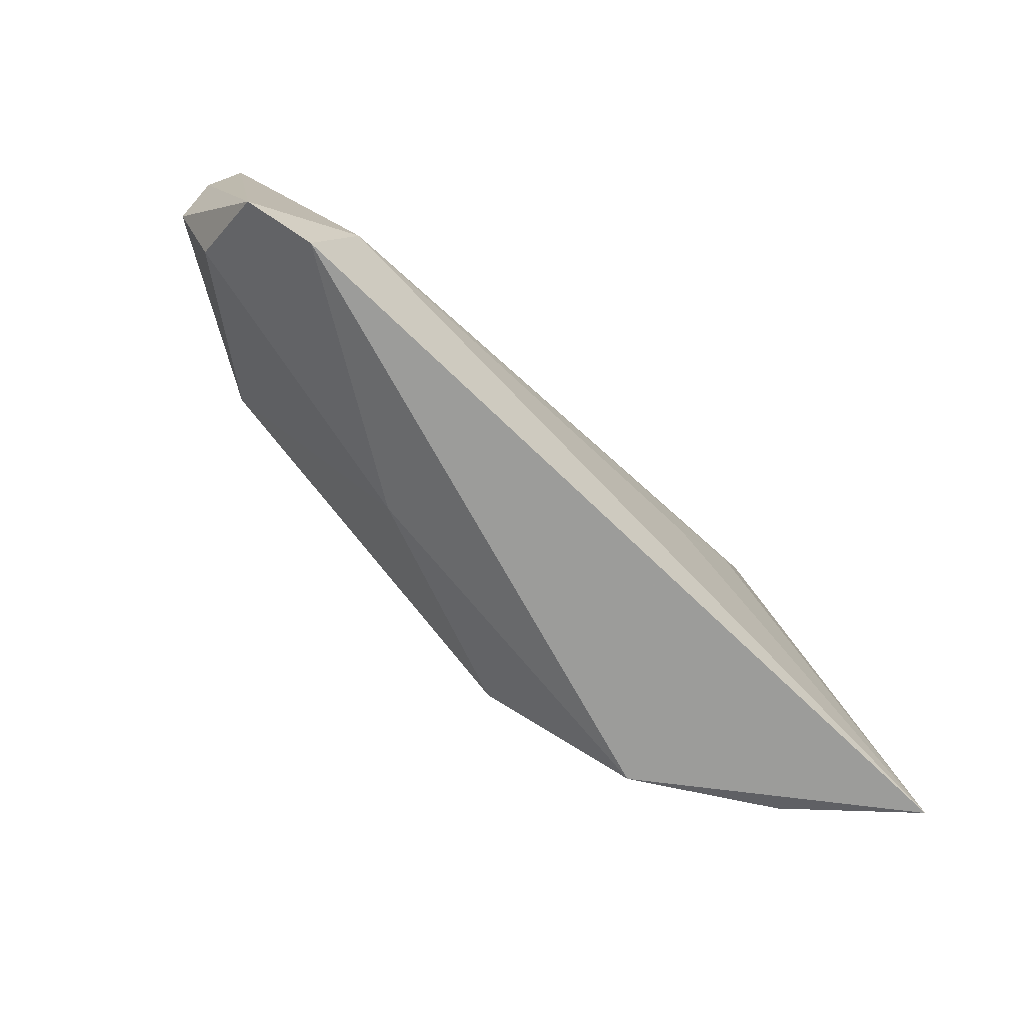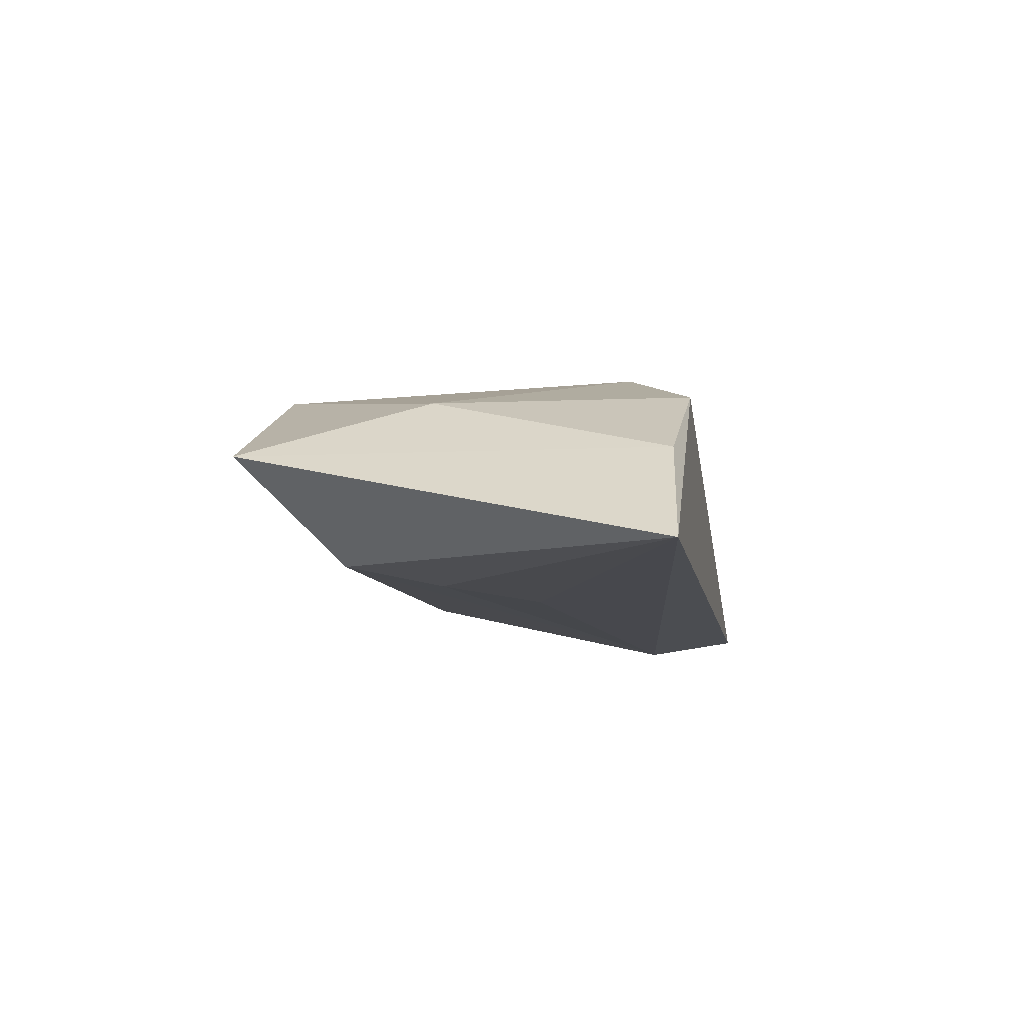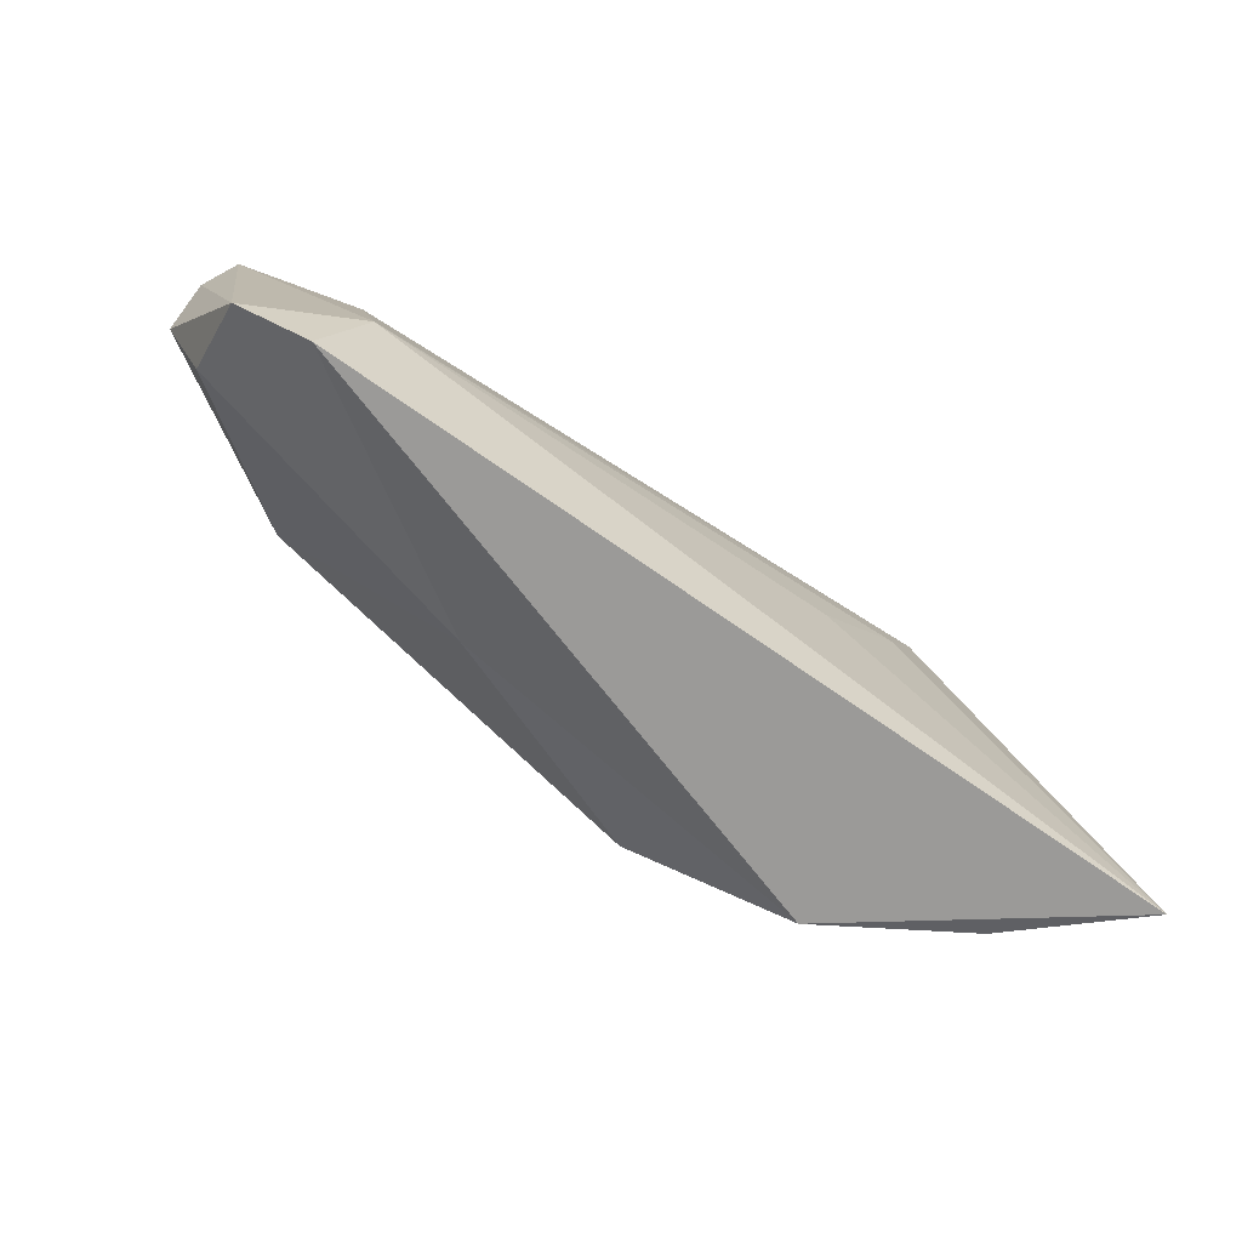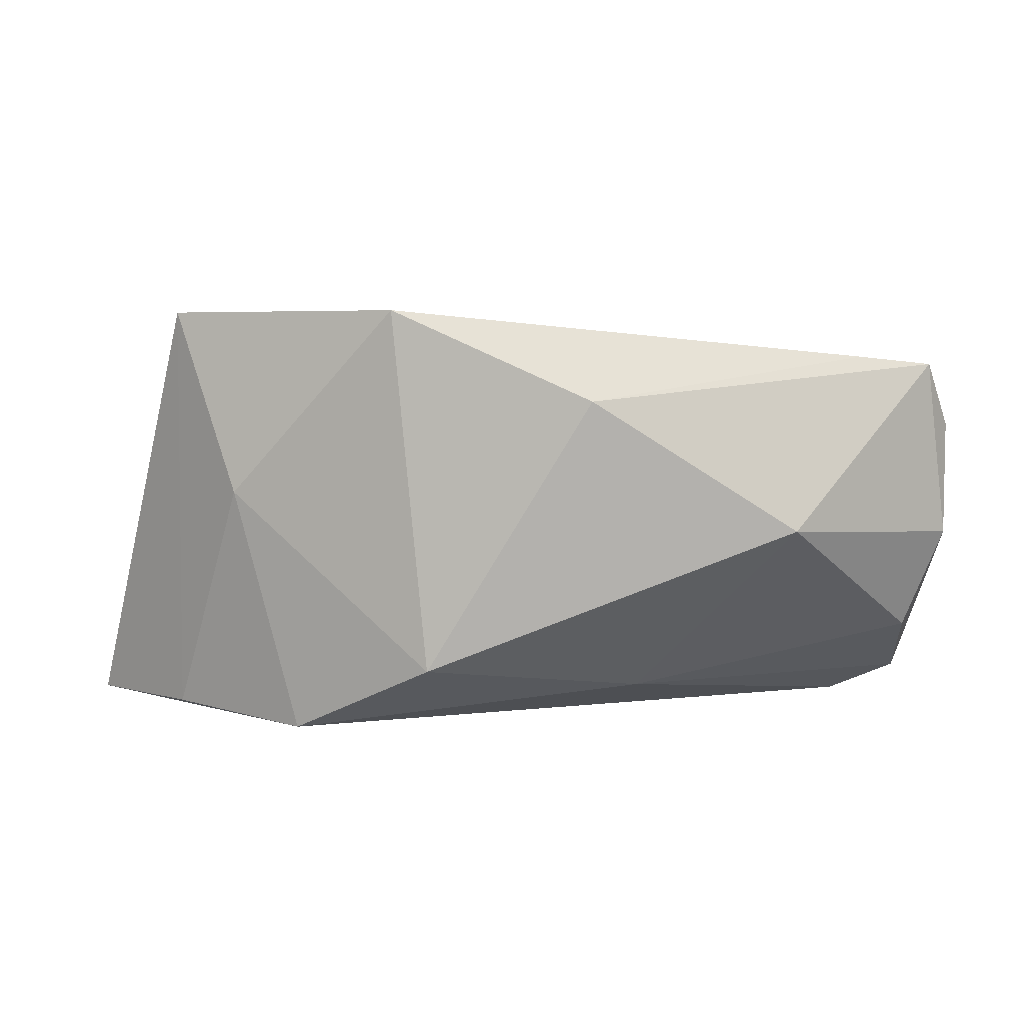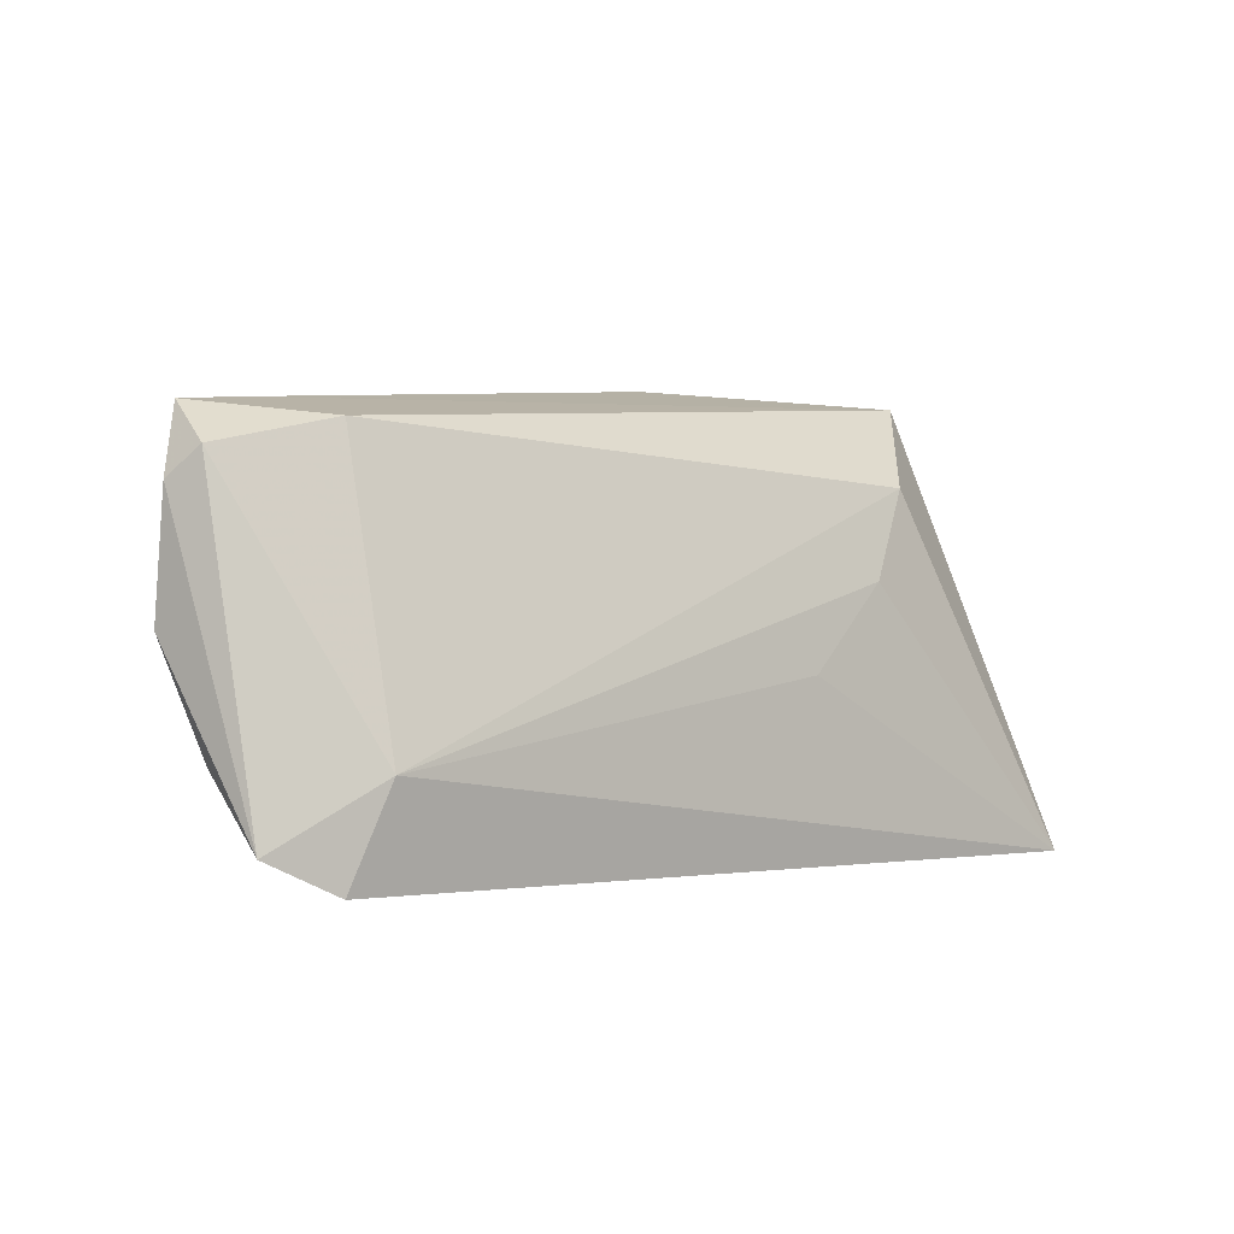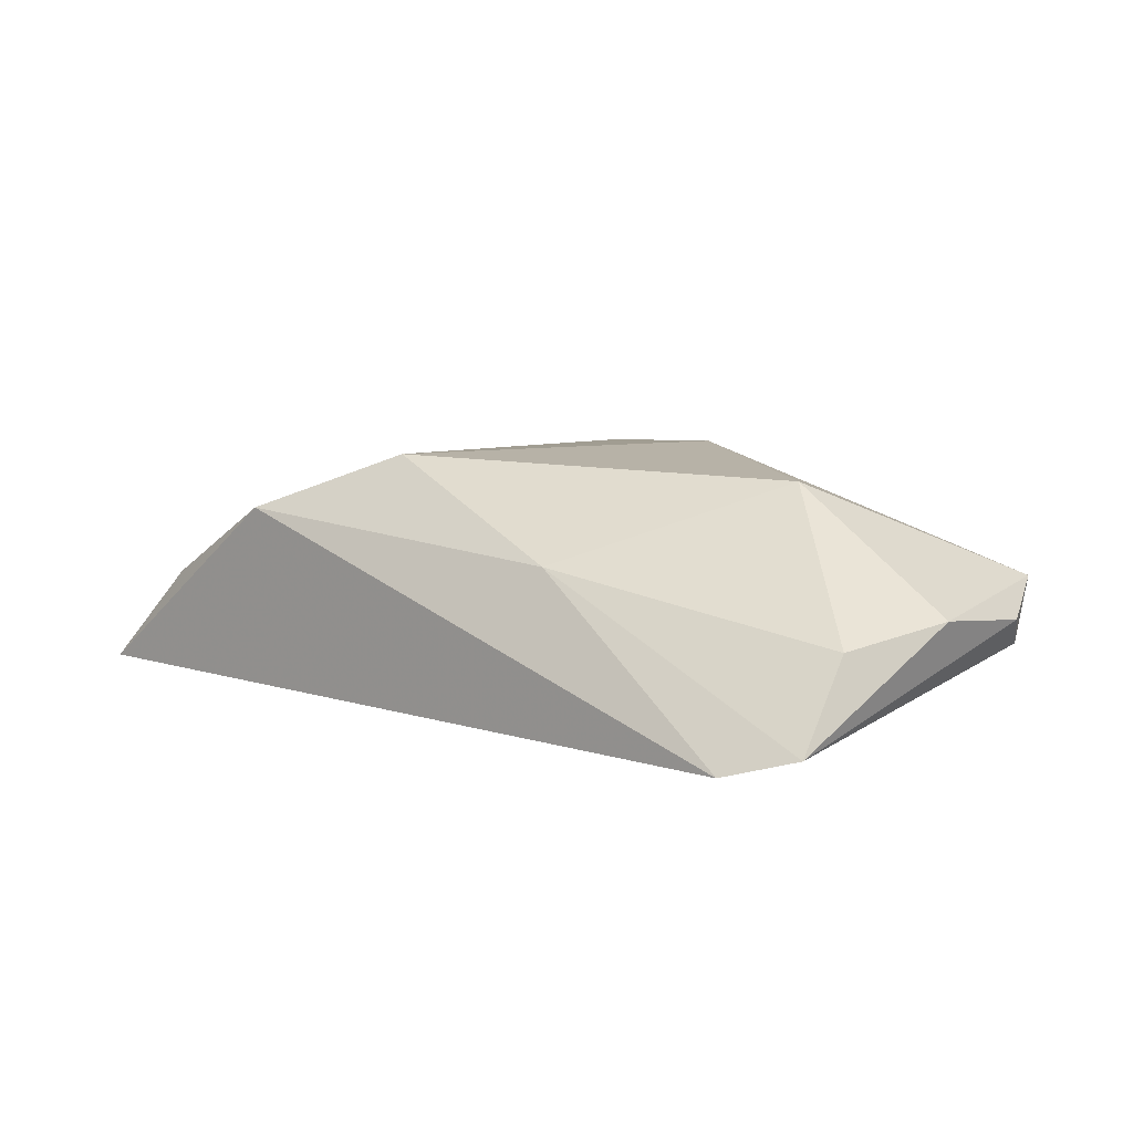
<metadata>
{"format":"obj","ext":"obj","renderer":"f3d","projection":"perspective","resolution":1024,"background":"white","views":[{"elev":-70.7,"azim":134.7,"up":"+Y"},{"elev":-11.7,"azim":-80.4,"up":"+Z"},{"elev":-70.1,"azim":143.6,"up":"+Y"},{"elev":9.5,"azim":-0.7,"up":"+Y"},{"elev":-1.9,"azim":138.3,"up":"+Y"},{"elev":10.0,"azim":41.9,"up":"+Z"}]}
</metadata>
<code>
v 0.01495 -0.01987 0.006205
v 0.05596 0.01394 0.0006321
v 0.05399 0.01719 -0.00288
v -0.0278 0.006596 -0.01328
v 0.04003 0.02059 -0.005958
v 0.05571 -0.0001673 0.002534
v -0.04596 -0.02374 -0.001001
v 0.03975 -0.01361 -0.0139
v 0.04388 -0.02503 -0.01172
v -0.02942 -0.02467 0.009184
v 0.05267 0.02215 0.004171
v -0.05865 -0.02503 -0.0139
v -0.04497 0.02862 0.0001474
v -0.01709 -0.004021 -0.0139
v 0.04337 0.02324 0.005568
v 0.008386 0.01868 0.01676
v 0.0511 -0.01305 0.0005297
v 0.05187 -0.02109 -0.009269
v -0.03347 0.01758 -0.01148
v 0.03422 0.002133 0.01545
v -0.01643 0.02977 0.0142
v -0.03715 0.006083 0.007743
v -0.01224 -0.01554 0.01645
f 11 20 6
f 21 22 23
f 23 22 10
f 12 10 7
f 10 22 7
f 13 22 21
f 13 19 12
f 12 7 13
f 13 7 22
f 12 19 4
f 19 8 4
f 12 8 9
f 9 10 12
f 5 8 19
f 19 13 5
f 21 23 16
f 16 23 20
f 20 11 16
f 15 13 21
f 21 16 15
f 15 16 11
f 11 5 15
f 15 5 13
f 14 8 12
f 12 4 14
f 14 4 8
f 18 9 8
f 8 5 3
f 3 18 8
f 3 5 11
f 6 20 17
f 17 18 6
f 9 18 1
f 1 23 10
f 10 9 1
f 18 17 1
f 20 23 1
f 1 17 20
f 6 18 2
f 18 3 2
f 2 11 6
f 2 3 11

</code>
